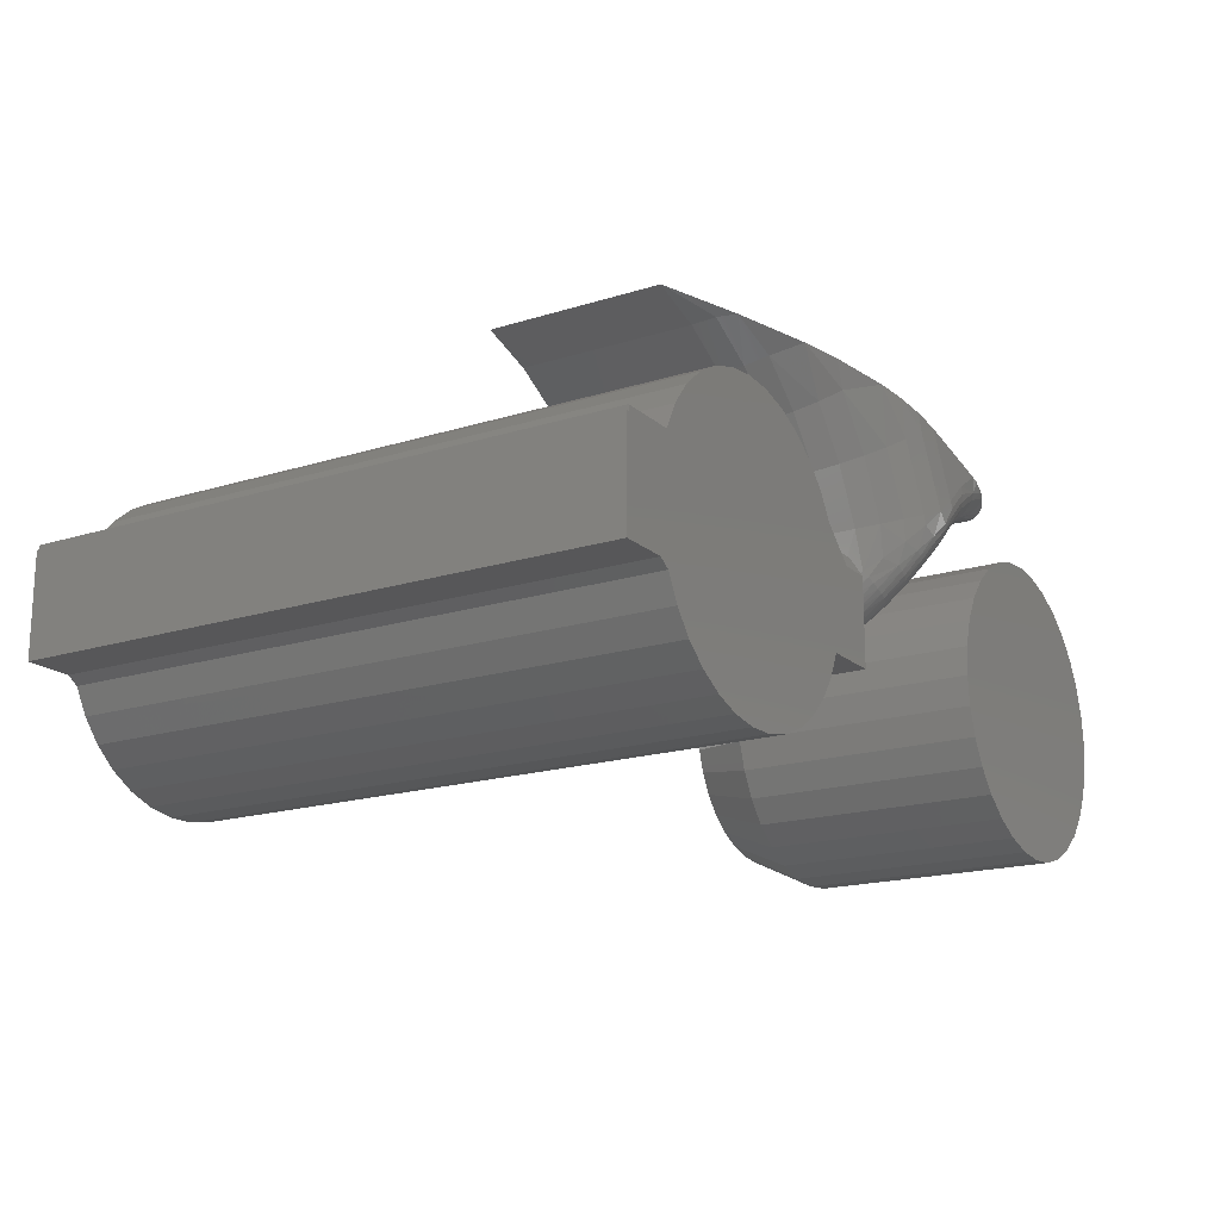
<metadata>
{"format":"stl","ext":"stl","renderer":"f3d","projection":"perspective","resolution":1024,"background":"white","views":[{"elev":-17.9,"azim":-58.3,"up":"+Z"}]}
</metadata>
<code>
# stl→obj: 391 verts, 770 faces
v 0.01961 -0.3047 0.1452
v -0.008683 -0.3047 0.147
v -0.0368 -0.3047 0.1434
v 0.04704 -0.3047 0.138
v -0.1953 -0.3047 0.04934
v -0.1407 -0.3047 0.05469
v -0.1953 -0.3047 0.05469
v -0.1507 -0.3047 -0.04934
v -0.1399 -0.3047 -0.05655
v 0.1349 -0.3047 -0.04934
v -0.06611 -0.3047 -0.1333
v -0.0405 -0.3047 -0.1425
v 0.04013 -0.3047 -0.1403
v -0.01365 -0.3047 -0.1468
v 0.01353 -0.3047 -0.146
v 0.1597 -0.3047 0.03372
v 0.129 -0.3047 0.06343
v -0.1982 -0.3047 0.04934
v -0.1982 -0.3047 -0.04934
v 0.1904 -0.3047 0.03372
v 0.1904 -0.3047 -0.04934
v -0.1276 -0.3047 0.07985
v 0.1143 -0.3047 0.0877
v -0.11 -0.3047 0.1021
v 0.09529 -0.3047 0.1087
v -0.08839 -0.3047 0.1205
v 0.07258 -0.3047 0.1257
v -0.0637 -0.3047 0.1344
v 0.1234 -0.3047 -0.07399
v -0.1271 -0.3047 -0.08056
v 0.1076 -0.3047 -0.09611
v -0.1102 -0.3047 -0.1018
v 0.08796 -0.3047 -0.1149
v -0.0896 -0.3047 -0.1196
v 0.06522 -0.3047 -0.1299
v -0.1407 0.2812 0.05469
v -0.1953 0.2812 0.05469
v -0.1953 0.2812 0.04934
v 0.1597 0.2812 0.03372
v -0.1982 0.2812 0.04934
v -0.1982 0.2812 -0.04934
v -0.0368 0.2812 0.1434
v -0.008683 0.2812 0.147
v 0.01961 0.2812 0.1452
v 0.04704 0.2812 0.138
v -0.0637 0.2812 0.1344
v -0.1399 0.2812 -0.05655
v -0.1507 0.2812 -0.04934
v 0.1349 0.2812 -0.04934
v 0.04013 0.2812 -0.1403
v -0.0405 0.2812 -0.1425
v -0.06611 0.2812 -0.1333
v -0.01365 0.2812 -0.1468
v 0.01353 0.2812 -0.146
v 0.1904 0.2812 0.03372
v 0.1904 0.2812 -0.04934
v 0.129 0.2812 0.06343
v -0.1276 0.2812 0.07985
v 0.1143 0.2812 0.0877
v -0.11 0.2812 0.1021
v 0.09529 0.2812 0.1087
v -0.08839 0.2812 0.1205
v 0.07258 0.2812 0.1257
v 0.06522 0.2812 -0.1299
v -0.0896 0.2812 -0.1196
v 0.08796 0.2812 -0.1149
v -0.1102 0.2812 -0.1018
v 0.1076 0.2812 -0.09611
v -0.1271 0.2812 -0.08056
v 0.1234 0.2812 -0.07399
v 0.1826 -0.2969 0.04934
v 0.1826 0.2734 0.04934
v 0.1436 -0.2969 0.04934
v 0.1436 0.2734 0.04934
v 0.5248 9.182e-18 0.1123
v 0.546 1.036e-17 0.1163
v 0.5675 1.155e-17 0.1163
v 0.5887 1.273e-17 0.1123
v 0.5047 8.067e-18 0.1045
v 0.6088 1.385e-17 0.1045
v 0.4864 7.05e-18 0.09319
v 0.6271 1.486e-17 0.09319
v 0.6014 1.344e-17 -0.1079
v 0.5121 8.475e-18 -0.1079
v 0.6216 1.456e-17 -0.0971
v 0.534 9.691e-18 -0.1145
v 0.5795 1.222e-17 -0.1145
v 0.5567 1.096e-17 -0.1168
v 0.4919 7.355e-18 -0.0971
v 0.4742 6.372e-18 -0.08257
v 0.6393 1.554e-17 -0.08257
v 0.4596 5.566e-18 -0.06488
v 0.6538 1.635e-17 -0.06488
v 0.4489 4.967e-18 -0.04469
v 0.6646 1.695e-17 -0.04469
v 0.4422 4.598e-18 -0.02278
v 0.6713 1.731e-17 -0.02278
v 0.44 4.474e-18 -1.244e-06
v 0.6735 1.744e-17 3.781e-17
v 0.442 4.584e-18 0.02146
v 0.6715 1.733e-17 0.02146
v 0.4479 4.911e-18 0.04218
v 0.6656 1.7e-17 0.04218
v 0.4575 5.445e-18 0.06147
v 0.656 1.647e-17 0.06147
v 0.4704 6.166e-18 0.07867
v 0.643 1.575e-17 0.07867
v 0.7048 -0.0625 -9.366e-17
v 0.7048 -0.3047 -5.74e-17
v 0.7019 -0.0625 -0.02888
v 0.7019 -0.3047 -0.02888
v 0.6935 -0.0625 -0.05665
v 0.6935 -0.3047 -0.05665
v 0.6798 -0.0625 -0.08224
v 0.6798 -0.3047 -0.08224
v 0.6614 -0.0625 -0.1047
v 0.6614 -0.3047 -0.1047
v 0.639 -0.0625 -0.1231
v 0.639 -0.3047 -0.1231
v 0.6134 -0.0625 -0.1368
v 0.6134 -0.3047 -0.1368
v 0.5856 -0.0625 -0.1452
v 0.5856 -0.3047 -0.1452
v 0.5567 -0.0625 -0.148
v 0.5567 -0.3047 -0.148
v 0.5279 -0.0625 -0.1452
v 0.5279 -0.3047 -0.1452
v 0.5001 -0.0625 -0.1368
v 0.5001 -0.3047 -0.1368
v 0.4745 -0.0625 -0.1231
v 0.4745 -0.3047 -0.1231
v 0.4521 -0.0625 -0.1047
v 0.4521 -0.3047 -0.1047
v 0.4337 -0.0625 -0.08224
v 0.4337 -0.3047 -0.08224
v 0.42 -0.0625 -0.05665
v 0.42 -0.3047 -0.05665
v 0.4116 -0.0625 -0.02888
v 0.4116 -0.3047 -0.02888
v 0.4087 -0.0625 -2.116e-16
v 0.4087 -0.3047 -2.116e-16
v 0.4116 -0.0625 0.02888
v 0.4116 -0.3047 0.02888
v 0.42 -0.0625 0.05665
v 0.42 -0.3047 0.05665
v 0.4337 -0.0625 0.08224
v 0.4337 -0.3047 0.08224
v 0.4521 -0.0625 0.1047
v 0.4521 -0.3047 0.1047
v 0.4745 -0.0625 0.1231
v 0.4745 -0.3047 0.1231
v 0.5001 -0.0625 0.1368
v 0.5001 -0.3047 0.1368
v 0.5279 -0.0625 0.1452
v 0.5279 -0.3047 0.1452
v 0.5567 -0.0625 0.148
v 0.5567 -0.3047 0.148
v 0.5856 -0.0625 0.1452
v 0.5856 -0.3047 0.1452
v 0.6134 -0.0625 0.1368
v 0.6134 -0.3047 0.1368
v 0.639 -0.0625 0.1231
v 0.639 -0.3047 0.1231
v 0.6614 -0.0625 0.1047
v 0.6614 -0.3047 0.1047
v 0.6798 -0.0625 0.08224
v 0.6798 -0.3047 0.08224
v 0.6935 -0.0625 0.05665
v 0.6935 -0.3047 0.05665
v 0.7019 -0.0625 0.02888
v 0.7019 -0.3047 0.02888
v 0.3559 -0.3047 0.2273
v 0.3276 -0.3031 0.2333
v 0.3333 -0.3023 0.2173
v 0.2731 -0.2917 0.2447
v 0.2212 -0.2724 0.2557
v 0.2395 -0.2681 0.2323
v 0.2956 -0.2836 0.1926
v 0.1887 -0.2567 0.2625
v 0.1282 -0.2217 0.2752
v 0.1749 -0.2275 0.2514
v 0.2284 -0.2491 0.2215
v 0.06586 -0.1809 0.2884
v 0.1203 -0.2041 0.2734
v 0.1709 -0.2041 0.2455
v 0.06488 -0.1797 0.2886
v 0.1194 -0.1797 0.2712
v 0.278 -0.2041 0.1124
v 0.2929 -0.197 0.05826
v 0.2954 -0.2129 0.06262
v 0.2846 -0.2275 0.115
v 0.2999 -0.2298 0.06999
v 0.3097 -0.2681 0.1252
v 0.3324 -0.2821 0.1122
v 0.3272 -0.2836 0.1323
v 0.3507 -0.2951 0.1314
v 0.3472 -0.2952 0.1405
v 0.3698 -0.3024 0.1493
v 0.3137 -0.2952 0.2044
v 0.2998 -0.2985 0.2391
v 0.2492 -0.1797 0.1622
v 0.2757 -0.1797 0.1115
v 0.2512 -0.2041 0.1635
v 0.2571 -0.2275 0.1674
v 0.2668 -0.2491 0.1737
v 0.2953 -0.2491 0.1194
v 0.2798 -0.2681 0.1822
v 0.3887 -0.3047 0.1654
v 0.292 -0.1821 0.05664
v 0.292 -0.1797 0.05661
v 0.308 -0.2496 0.08206
v 0.3177 -0.2655 0.09486
v 0.2133 -0.1797 0.2067
v 0.215 -0.2041 0.2084
v 0.2201 -0.2275 0.2134
v 0.1695 -0.1797 0.2435
v 0.4157 -0.3047 0.1891
v 0.4461 -0.3047 0.2083
v 0.4931 -0.2934 0.1984
v 0.4749 -0.3005 0.2022
v 0.4842 -0.2973 0.2003
v 0.06488 -8.356e-18 0.2886
v 0.4554 -0.3042 0.2063
v 0.5188 1.999e-17 0.193
v 0.5014 -0.2887 0.1967
v 0.5053 -0.286 0.1958
v 0.5119 -0.2802 0.1945
v 0.5146 -0.2769 0.1939
v 0.5166 -0.2738 0.1935
v 0.5181 -0.2703 0.1932
v 0.5186 -0.268 0.193
v 0.5188 -0.2656 0.193
v 0.3684 -0.1916 0.05509
v 0.368 -0.1797 0.05362
v 0.368 -7.545e-18 0.05362
v 0.4079 -0.2645 0.1286
v 0.4235 5.981e-19 0.1448
v 0.4166 -0.2656 0.1381
v 0.4387 -0.2656 0.1575
v 0.368 -0.1826 0.05371
v 0.4521 3.399e-18 0.1667
v 0.4635 -0.2656 0.1733
v 0.4842 6.084e-18 0.1829
v 0.3807 -4.969e-18 0.08728
v 0.3994 -2.224e-18 0.118
v 0.3901 -0.2533 0.1042
v 0.3819 -0.242 0.08968
v 0.3755 -0.2277 0.07559
v 0.3714 -0.213 0.06465
v 0.3694 -0.2013 0.0584
v 0.3991 -0.2607 0.1176
v 0.4904 -0.2656 0.1853
v 0.2133 -4.659e-18 0.2067
v 0.1695 -5.048e-18 0.2435
v 0.1194 -6.296e-18 0.2712
v 0.2492 -5.143e-18 0.1622
v 0.2757 -6.482e-18 0.1115
v 0.292 -8.626e-18 0.05661
v 0.3653 3.353e-18 0.04664
v 0.2941 -4.458e-19 0.04944
v 0.2975 -6.233e-19 0.0428
v 0.3614 2.782e-18 0.04029
v 0.3022 -6.912e-19 0.03694
v 0.3563 2.196e-18 0.03482
v 0.3078 -6.469e-19 0.03208
v 0.3503 1.616e-18 0.03041
v 0.3143 -4.921e-19 0.02837
v 0.3435 1.064e-18 0.02723
v 0.3214 -2.323e-19 0.02598
v 0.3363 5.604e-19 0.02539
v 0.3288 1.228e-19 0.02497
v 0.4521 -0.3017 0.1946
v 0.4198 -0.3039 0.1826
v 0.4901 -0.2732 0.186
v 0.4894 -0.2806 0.1881
v 0.4882 -0.2873 0.1915
v 0.4865 -0.2932 0.196
v 0.4581 -0.2932 0.1834
v 0.4553 -0.2981 0.1886
v 0.416 -0.2732 0.1386
v 0.4382 -0.2732 0.1581
v 0.4145 -0.2806 0.1402
v 0.4369 -0.2806 0.1599
v 0.4119 -0.2873 0.1427
v 0.4347 -0.2873 0.1627
v 0.4084 -0.2932 0.1461
v 0.4318 -0.2932 0.1666
v 0.4042 -0.2981 0.1502
v 0.4283 -0.2981 0.1714
v 0.3994 -0.3017 0.155
v 0.4242 -0.3017 0.1768
v 0.3941 -0.3039 0.1601
v 0.4631 -0.2732 0.174
v 0.4621 -0.2806 0.176
v 0.4604 -0.2873 0.1791
v 0.3653 -0.1797 0.04664
v 0.3614 -0.1797 0.04029
v 0.3563 -0.1797 0.03482
v 0.3503 -0.1797 0.03041
v 0.3435 -0.1797 0.02723
v 0.3363 -0.1797 0.02539
v 0.3288 -0.1797 0.02497
v 0.3214 -0.1797 0.02598
v 0.3143 -0.1797 0.02837
v 0.3078 -0.1797 0.03208
v 0.3022 -0.1797 0.03694
v 0.2975 -0.1797 0.0428
v 0.2941 -0.1797 0.04944
v 0.382 -0.3013 0.1415
v 0.4038 -0.2781 0.1278
v 0.3477 -0.2871 0.1072
v 0.3655 -0.2964 0.1248
v 0.3928 -0.2742 0.1139
v 0.3326 -0.2743 0.09072
v 0.3125 -0.2528 0.07707
v 0.3654 -0.2233 0.05573
v 0.373 -0.2332 0.07128
v 0.3628 -0.21 0.04731
v 0.2991 -0.2024 0.04574
v 0.3621 -0.1974 0.04305
v 0.2977 -0.1871 0.04312
v 0.3615 -0.1855 0.04059
v 0.4007 -0.2845 0.1291
v 0.3969 -0.2901 0.1312
v 0.3924 -0.2949 0.134
v 0.3874 -0.2987 0.1375
v 0.3787 -0.2712 0.09763
v 0.3832 -0.2652 0.09835
v 0.3886 -0.2806 0.1143
v 0.3733 -0.2764 0.09783
v 0.3836 -0.2862 0.1157
v 0.3673 -0.2808 0.09894
v 0.3779 -0.2909 0.118
v 0.3609 -0.2841 0.1009
v 0.3718 -0.2943 0.1211
v 0.3543 -0.2862 0.1037
v 0.3712 -0.2596 0.08211
v 0.3758 -0.2541 0.08382
v 0.3657 -0.2645 0.0813
v 0.3595 -0.2685 0.08143
v 0.3528 -0.2716 0.0825
v 0.346 -0.2737 0.08445
v 0.3392 -0.2746 0.08722
v 0.3644 -0.2435 0.06487
v 0.3586 -0.2478 0.06301
v 0.3522 -0.2515 0.06215
v 0.3452 -0.2542 0.06231
v 0.3381 -0.256 0.06349
v 0.331 -0.2568 0.06566
v 0.3242 -0.2565 0.06872
v 0.318 -0.2551 0.07257
v 0.3692 -0.2386 0.06766
v 0.3606 -0.2275 0.05203
v 0.3548 -0.2312 0.04926
v 0.3483 -0.2343 0.04752
v 0.3414 -0.2366 0.04687
v 0.3342 -0.2382 0.04734
v 0.327 -0.2389 0.0489
v 0.3201 -0.2387 0.0515
v 0.3137 -0.2377 0.05505
v 0.3081 -0.2358 0.05942
v 0.3034 -0.2331 0.06446
v 0.3572 -0.1995 0.038
v 0.3576 -0.2133 0.04274
v 0.3513 -0.2014 0.03395
v 0.3513 -0.2163 0.03925
v 0.3447 -0.203 0.03104
v 0.3444 -0.2187 0.03698
v 0.3376 -0.2042 0.02939
v 0.3369 -0.2205 0.03601
v 0.3303 -0.205 0.02904
v 0.3293 -0.2215 0.03639
v 0.323 -0.2053 0.03001
v 0.3217 -0.2218 0.0381
v 0.316 -0.2052 0.03226
v 0.3146 -0.2214 0.04107
v 0.3095 -0.2047 0.03573
v 0.3082 -0.2203 0.04518
v 0.3038 -0.2038 0.04027
v 0.3027 -0.2184 0.05028
v 0.2984 -0.2159 0.05617
v 0.3795 -0.2482 0.08637
v 0.3564 -0.1863 0.03516
v 0.3504 -0.1869 0.03079
v 0.3436 -0.1874 0.02765
v 0.3364 -0.1878 0.02583
v 0.329 -0.1881 0.02542
v 0.3216 -0.1882 0.02642
v 0.3145 -0.1882 0.0288
v 0.308 -0.188 0.03247
v 0.3023 -0.1876 0.03731
f 1 2 3
f 1 3 4
f 5 6 7
f 8 9 10
f 11 12 13
f 13 12 14
f 13 14 15
f 16 17 6
f 16 6 5
f 16 5 18
f 16 18 19
f 16 19 20
f 20 19 8
f 20 8 10
f 20 10 21
f 6 17 22
f 22 17 23
f 22 23 24
f 24 23 25
f 24 25 26
f 26 25 27
f 26 27 28
f 28 27 4
f 28 4 3
f 10 9 29
f 29 9 30
f 29 30 31
f 31 30 32
f 31 32 33
f 33 32 34
f 33 34 35
f 35 34 11
f 35 11 13
f 36 37 6
f 6 37 7
f 37 38 7
f 7 38 5
f 38 39 40
f 39 41 40
f 38 36 39
f 42 43 44
f 45 42 44
f 45 46 42
f 37 36 38
f 47 48 49
f 50 51 52
f 53 51 50
f 54 53 50
f 55 56 49
f 55 49 48
f 55 48 41
f 55 41 39
f 39 36 57
f 57 36 58
f 57 58 59
f 59 58 60
f 59 60 61
f 61 60 62
f 61 62 63
f 63 62 46
f 63 46 45
f 50 52 64
f 64 52 65
f 64 65 66
f 66 65 67
f 66 67 68
f 68 67 69
f 68 69 70
f 70 69 47
f 70 47 49
f 5 38 18
f 18 38 40
f 36 6 58
f 58 6 22
f 58 22 60
f 60 22 24
f 60 24 62
f 62 24 26
f 62 26 46
f 46 26 28
f 46 28 42
f 42 28 3
f 42 3 43
f 43 3 2
f 43 2 44
f 44 2 1
f 44 1 45
f 45 1 4
f 45 4 63
f 63 4 27
f 63 27 61
f 61 27 25
f 61 25 59
f 59 25 23
f 59 23 57
f 57 23 17
f 49 10 70
f 70 10 29
f 70 29 68
f 68 29 31
f 68 31 66
f 66 31 33
f 66 33 64
f 64 33 35
f 64 35 50
f 50 35 13
f 50 13 54
f 54 13 15
f 54 15 53
f 53 15 14
f 53 14 51
f 51 14 12
f 51 12 52
f 52 12 11
f 52 11 65
f 65 11 34
f 65 34 67
f 67 34 32
f 67 32 69
f 69 32 30
f 69 30 47
f 47 30 9
f 19 41 8
f 8 41 48
f 48 47 8
f 8 47 9
f 71 72 73
f 73 72 74
f 56 55 21
f 21 55 20
f 73 17 16
f 17 73 57
f 57 73 74
f 57 74 39
f 40 41 18
f 18 41 19
f 39 74 55
f 55 74 72
f 20 55 71
f 71 55 72
f 16 20 73
f 73 20 71
f 10 49 21
f 21 49 56
f 75 76 77
f 78 75 77
f 79 75 78
f 80 79 78
f 81 79 80
f 82 81 80
f 83 84 85
f 86 84 83
f 87 86 83
f 88 86 87
f 84 89 85
f 85 89 90
f 85 90 91
f 91 90 92
f 91 92 93
f 93 92 94
f 93 94 95
f 95 94 96
f 95 96 97
f 97 96 98
f 97 98 99
f 99 98 100
f 99 100 101
f 101 100 102
f 101 102 103
f 103 102 104
f 103 104 105
f 105 104 106
f 105 106 107
f 107 106 81
f 107 81 82
f 108 109 110
f 110 109 111
f 110 111 112
f 112 111 113
f 112 113 114
f 114 113 115
f 114 115 116
f 116 115 117
f 116 117 118
f 118 117 119
f 118 119 120
f 120 119 121
f 120 121 122
f 122 121 123
f 122 123 124
f 124 123 125
f 124 125 126
f 126 125 127
f 126 127 128
f 128 127 129
f 128 129 130
f 130 129 131
f 130 131 132
f 132 131 133
f 132 133 134
f 134 133 135
f 134 135 136
f 136 135 137
f 136 137 138
f 138 137 139
f 138 139 140
f 140 139 141
f 140 141 142
f 142 141 143
f 142 143 144
f 144 143 145
f 144 145 146
f 146 145 147
f 146 147 148
f 148 147 149
f 148 149 150
f 150 149 151
f 150 151 152
f 152 151 153
f 152 153 154
f 154 153 155
f 154 155 156
f 156 155 157
f 156 157 158
f 158 157 159
f 158 159 160
f 160 159 161
f 160 161 162
f 162 161 163
f 162 163 164
f 164 163 165
f 164 165 166
f 166 165 167
f 166 167 168
f 168 167 169
f 168 169 170
f 170 169 171
f 170 171 108
f 108 171 109
f 99 108 97
f 97 108 110
f 97 110 95
f 95 110 112
f 95 112 93
f 93 112 114
f 93 114 91
f 91 114 116
f 91 116 85
f 85 116 118
f 85 118 83
f 83 118 120
f 83 120 87
f 87 120 122
f 87 122 88
f 88 122 124
f 88 124 86
f 86 124 126
f 86 126 84
f 84 126 128
f 84 128 89
f 89 128 130
f 89 130 90
f 90 130 132
f 90 132 92
f 92 132 134
f 92 134 94
f 94 134 136
f 94 136 96
f 96 136 138
f 96 138 98
f 98 138 140
f 107 164 166
f 82 162 164
f 82 164 107
f 80 160 162
f 80 162 82
f 78 158 160
f 78 160 80
f 77 156 158
f 77 158 78
f 154 76 75
f 154 156 76
f 76 156 77
f 152 75 79
f 152 154 75
f 150 79 81
f 150 152 79
f 148 81 106
f 148 150 81
f 146 148 106
f 108 99 170
f 170 99 101
f 170 101 168
f 168 101 103
f 168 103 166
f 166 103 105
f 166 105 107
f 98 140 100
f 100 140 142
f 100 142 102
f 102 142 144
f 102 144 104
f 104 144 146
f 104 146 106
f 155 159 157
f 159 155 153
f 159 153 161
f 121 127 123
f 123 127 125
f 161 153 163
f 163 153 151
f 163 151 165
f 165 151 149
f 165 149 167
f 167 149 147
f 167 147 169
f 169 147 145
f 169 145 171
f 171 145 143
f 171 143 109
f 109 143 141
f 109 141 111
f 111 141 139
f 111 139 113
f 113 139 137
f 113 137 115
f 115 137 135
f 115 135 117
f 117 135 133
f 117 133 119
f 119 133 131
f 119 131 121
f 121 131 129
f 121 129 127
f 172 173 174
f 175 176 177
f 177 178 175
f 179 180 181
f 181 182 179
f 180 183 184
f 184 185 180
f 186 187 183
f 188 189 190
f 188 190 191
f 190 192 191
f 193 194 195
f 195 194 196
f 195 196 197
f 197 196 198
f 178 199 175
f 200 175 199
f 199 174 200
f 200 174 173
f 182 177 179
f 179 177 176
f 185 181 180
f 201 202 203
f 203 202 188
f 203 188 204
f 204 188 191
f 204 191 205
f 205 191 206
f 205 206 207
f 207 206 193
f 207 193 178
f 178 193 195
f 178 195 199
f 199 195 197
f 199 197 174
f 174 197 198
f 174 198 172
f 172 198 208
f 189 188 209
f 209 188 202
f 209 202 210
f 191 192 206
f 206 192 211
f 206 211 193
f 193 211 212
f 193 212 194
f 213 201 214
f 214 201 203
f 214 203 215
f 215 203 204
f 215 204 182
f 182 204 205
f 182 205 177
f 177 205 207
f 177 207 178
f 216 213 185
f 185 213 214
f 185 214 181
f 181 214 215
f 181 215 182
f 216 185 187
f 187 185 184
f 187 184 183
f 172 217 218
f 172 208 217
f 219 220 221
f 222 186 183
f 222 183 180
f 222 180 179
f 222 179 176
f 222 176 175
f 222 175 200
f 222 200 173
f 222 173 172
f 222 172 218
f 222 218 223
f 222 223 224
f 223 220 219
f 223 219 225
f 223 225 226
f 223 226 227
f 223 227 228
f 223 228 229
f 223 229 230
f 223 230 231
f 223 231 232
f 223 232 224
f 233 234 235
f 236 237 238
f 237 239 238
f 233 240 234
f 241 239 237
f 241 242 239
f 242 241 243
f 244 245 246
f 244 246 247
f 244 247 248
f 244 248 249
f 244 249 250
f 244 250 233
f 244 233 235
f 246 245 251
f 251 245 237
f 251 237 236
f 242 243 252
f 252 243 224
f 252 224 232
f 253 216 254
f 254 216 187
f 254 187 255
f 255 187 186
f 255 186 222
f 216 253 213
f 213 253 256
f 213 256 201
f 201 256 257
f 201 257 202
f 202 257 258
f 202 258 210
f 259 260 235
f 261 260 259
f 262 261 259
f 263 261 262
f 264 263 262
f 265 263 264
f 266 265 264
f 267 265 266
f 268 267 266
f 269 267 268
f 270 269 268
f 271 269 270
f 258 257 245
f 258 245 244
f 258 244 235
f 258 235 260
f 224 243 253
f 224 253 254
f 224 254 255
f 224 255 222
f 245 257 237
f 237 257 256
f 237 256 241
f 241 256 253
f 241 253 243
f 218 272 223
f 218 217 272
f 217 273 272
f 232 231 252
f 252 231 230
f 252 230 274
f 229 274 230
f 274 229 228
f 274 228 227
f 274 227 275
f 275 227 226
f 275 226 276
f 276 226 225
f 276 225 219
f 276 219 277
f 277 219 221
f 278 221 279
f 279 221 220
f 279 220 272
f 272 220 223
f 238 239 280
f 280 239 281
f 280 281 282
f 282 281 283
f 282 283 284
f 284 283 285
f 284 285 286
f 286 285 287
f 286 287 288
f 288 287 289
f 288 289 290
f 290 289 291
f 290 291 292
f 292 291 273
f 292 273 208
f 208 273 217
f 242 252 293
f 293 252 274
f 293 274 294
f 294 274 275
f 294 275 295
f 295 275 276
f 295 276 278
f 278 276 277
f 278 277 221
f 239 242 281
f 281 242 293
f 281 293 283
f 283 293 294
f 283 294 285
f 285 294 295
f 285 295 287
f 287 295 278
f 287 278 289
f 289 278 279
f 289 279 291
f 291 279 272
f 291 272 273
f 235 234 259
f 259 234 296
f 259 296 262
f 262 296 297
f 262 297 264
f 264 297 298
f 264 298 266
f 266 298 299
f 266 299 268
f 268 299 300
f 268 300 270
f 270 300 301
f 270 301 271
f 271 301 302
f 271 302 269
f 269 302 303
f 269 303 267
f 267 303 304
f 267 304 265
f 265 304 305
f 265 305 263
f 263 305 306
f 263 306 261
f 261 306 307
f 261 307 260
f 260 307 308
f 260 308 258
f 258 308 210
f 208 309 292
f 208 198 309
f 310 251 236
f 310 236 280
f 196 311 312
f 196 312 198
f 313 251 310
f 194 314 311
f 194 311 196
f 212 315 314
f 212 314 194
f 316 249 248
f 316 248 317
f 318 250 249
f 189 319 190
f 320 233 250
f 209 308 321
f 209 321 189
f 322 240 233
f 322 233 320
f 322 296 240
f 234 240 296
f 296 322 297
f 210 308 209
f 238 280 236
f 280 282 310
f 323 310 282
f 282 284 323
f 324 323 284
f 284 286 324
f 324 286 325
f 325 286 288
f 325 288 326
f 326 288 290
f 326 290 309
f 309 290 292
f 327 328 313
f 313 329 327
f 330 327 329
f 329 331 330
f 332 330 331
f 331 333 332
f 332 333 334
f 334 333 335
f 334 335 336
f 336 335 312
f 336 312 311
f 337 338 328
f 328 327 337
f 339 337 327
f 327 330 339
f 340 339 330
f 330 332 340
f 340 332 341
f 341 332 334
f 341 334 342
f 342 334 336
f 342 336 343
f 343 336 311
f 343 311 314
f 338 337 344
f 345 344 337
f 337 339 345
f 346 345 339
f 339 340 346
f 347 346 340
f 340 341 347
f 347 341 348
f 348 341 342
f 348 342 349
f 349 342 343
f 349 343 350
f 350 343 314
f 350 314 351
f 315 351 314
f 317 352 316
f 353 316 352
f 352 344 353
f 354 353 344
f 344 345 354
f 355 354 345
f 345 346 355
f 356 355 346
f 346 347 356
f 357 356 347
f 347 348 357
f 357 348 358
f 358 348 349
f 358 349 359
f 359 349 350
f 359 350 360
f 360 350 351
f 360 351 361
f 361 351 315
f 361 315 362
f 318 320 250
f 363 320 318
f 318 364 363
f 365 363 364
f 364 366 365
f 367 365 366
f 366 368 367
f 369 367 368
f 368 370 369
f 371 369 370
f 370 372 371
f 371 372 373
f 373 372 374
f 373 374 375
f 375 374 376
f 375 376 377
f 377 376 378
f 377 378 379
f 379 378 380
f 379 380 319
f 319 380 381
f 319 381 190
f 246 251 313
f 246 313 328
f 246 328 338
f 246 338 382
f 246 382 247
f 297 322 298
f 298 322 383
f 298 383 299
f 299 383 384
f 299 384 300
f 300 384 385
f 300 385 301
f 301 385 386
f 301 386 302
f 302 386 387
f 302 387 303
f 303 387 388
f 303 388 304
f 304 388 389
f 304 389 305
f 305 389 390
f 305 390 306
f 306 390 391
f 306 391 307
f 307 391 321
f 307 321 308
f 313 310 329
f 329 310 323
f 329 323 331
f 331 323 324
f 331 324 333
f 333 324 325
f 333 325 335
f 335 325 326
f 335 326 312
f 312 326 309
f 312 309 198
f 248 247 317
f 317 247 382
f 317 382 352
f 352 382 338
f 352 338 344
f 192 362 211
f 211 362 315
f 211 315 212
f 192 190 362
f 362 190 381
f 362 381 361
f 361 381 380
f 361 380 360
f 360 380 378
f 360 378 359
f 359 378 376
f 359 376 358
f 358 376 374
f 358 374 357
f 357 374 372
f 357 372 356
f 356 372 370
f 356 370 355
f 355 370 368
f 355 368 354
f 354 368 366
f 354 366 353
f 353 366 364
f 353 364 316
f 316 364 318
f 316 318 249
f 322 320 383
f 383 320 363
f 383 363 384
f 384 363 365
f 384 365 385
f 385 365 367
f 385 367 386
f 386 367 369
f 386 369 387
f 387 369 371
f 387 371 388
f 388 371 373
f 388 373 389
f 389 373 375
f 389 375 390
f 390 375 377
f 390 377 391
f 391 377 379
f 391 379 321
f 321 379 319
f 321 319 189

</code>
